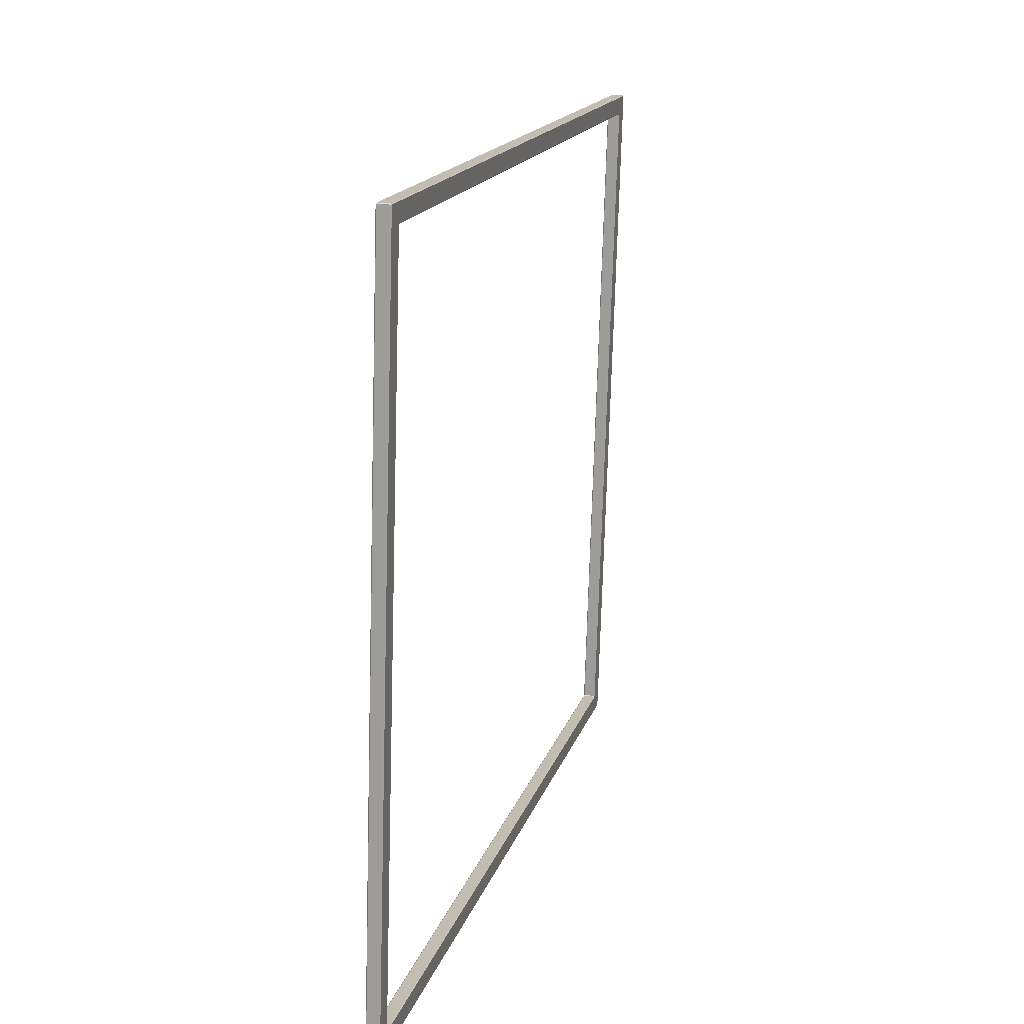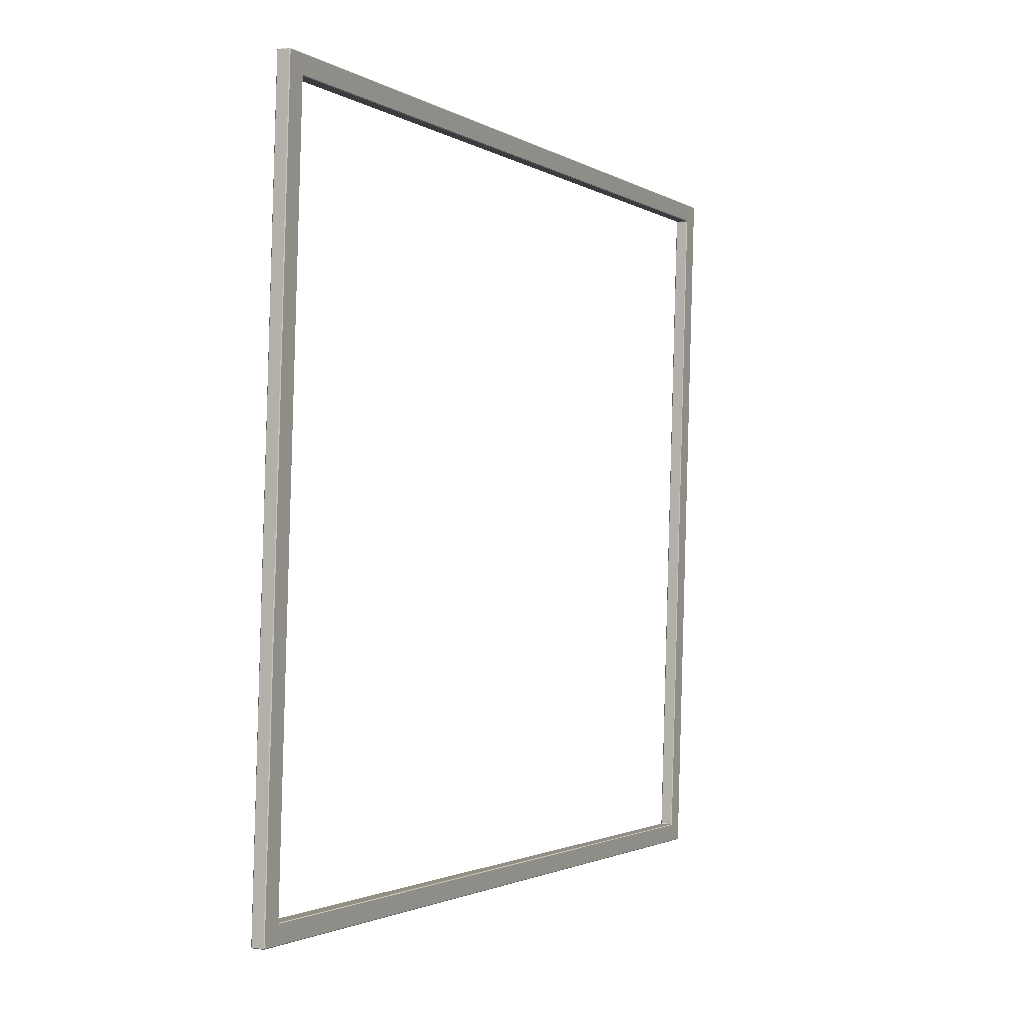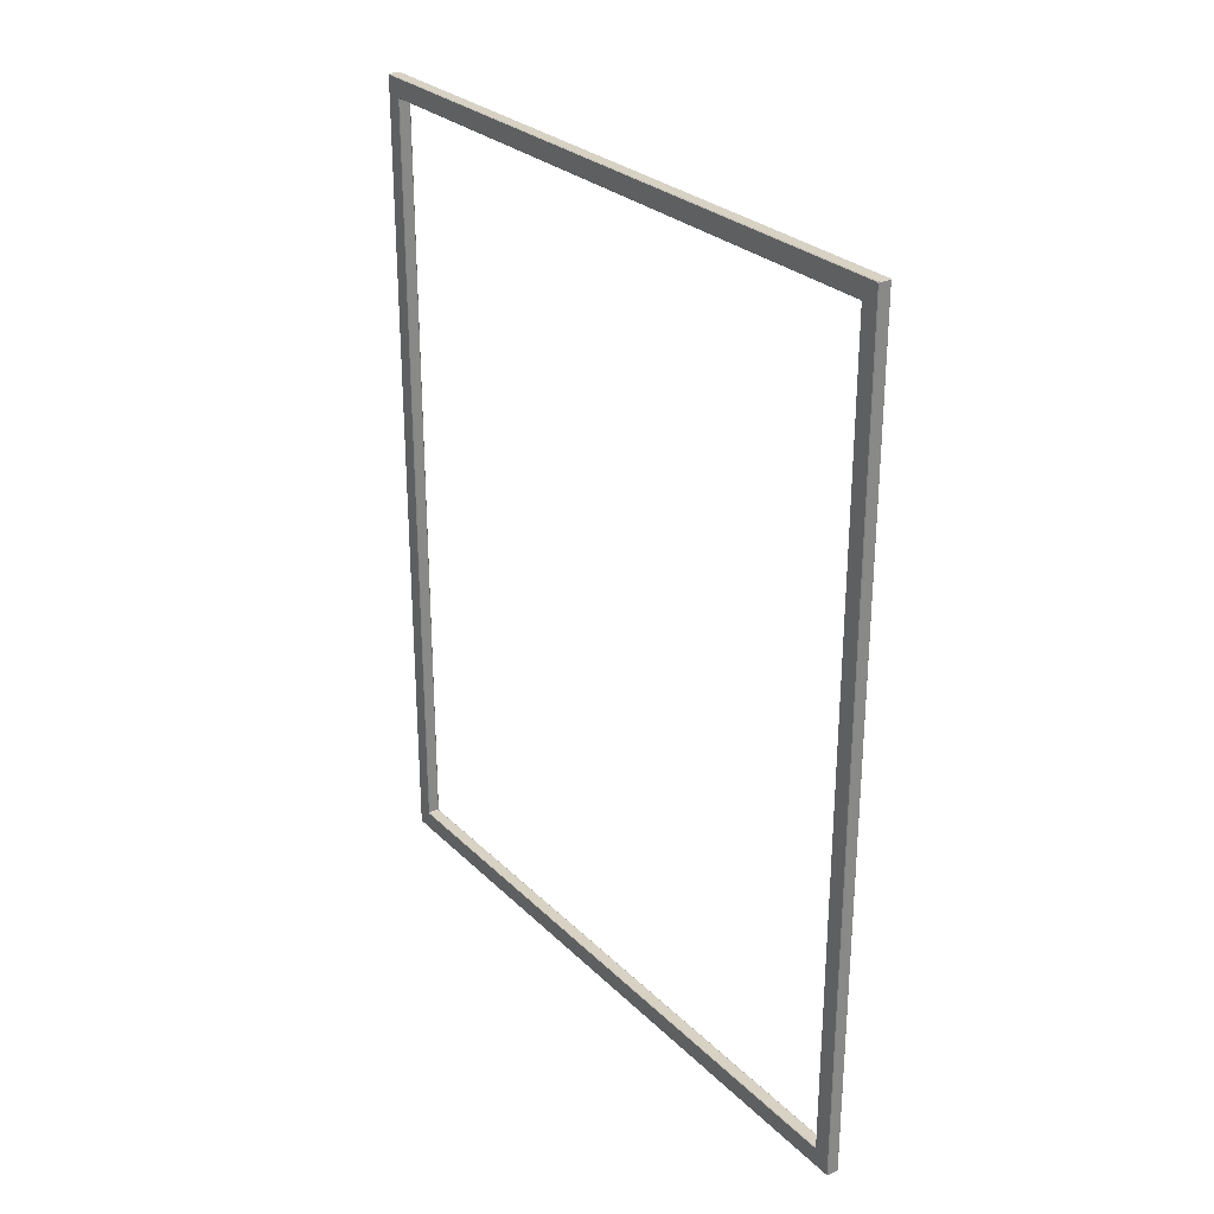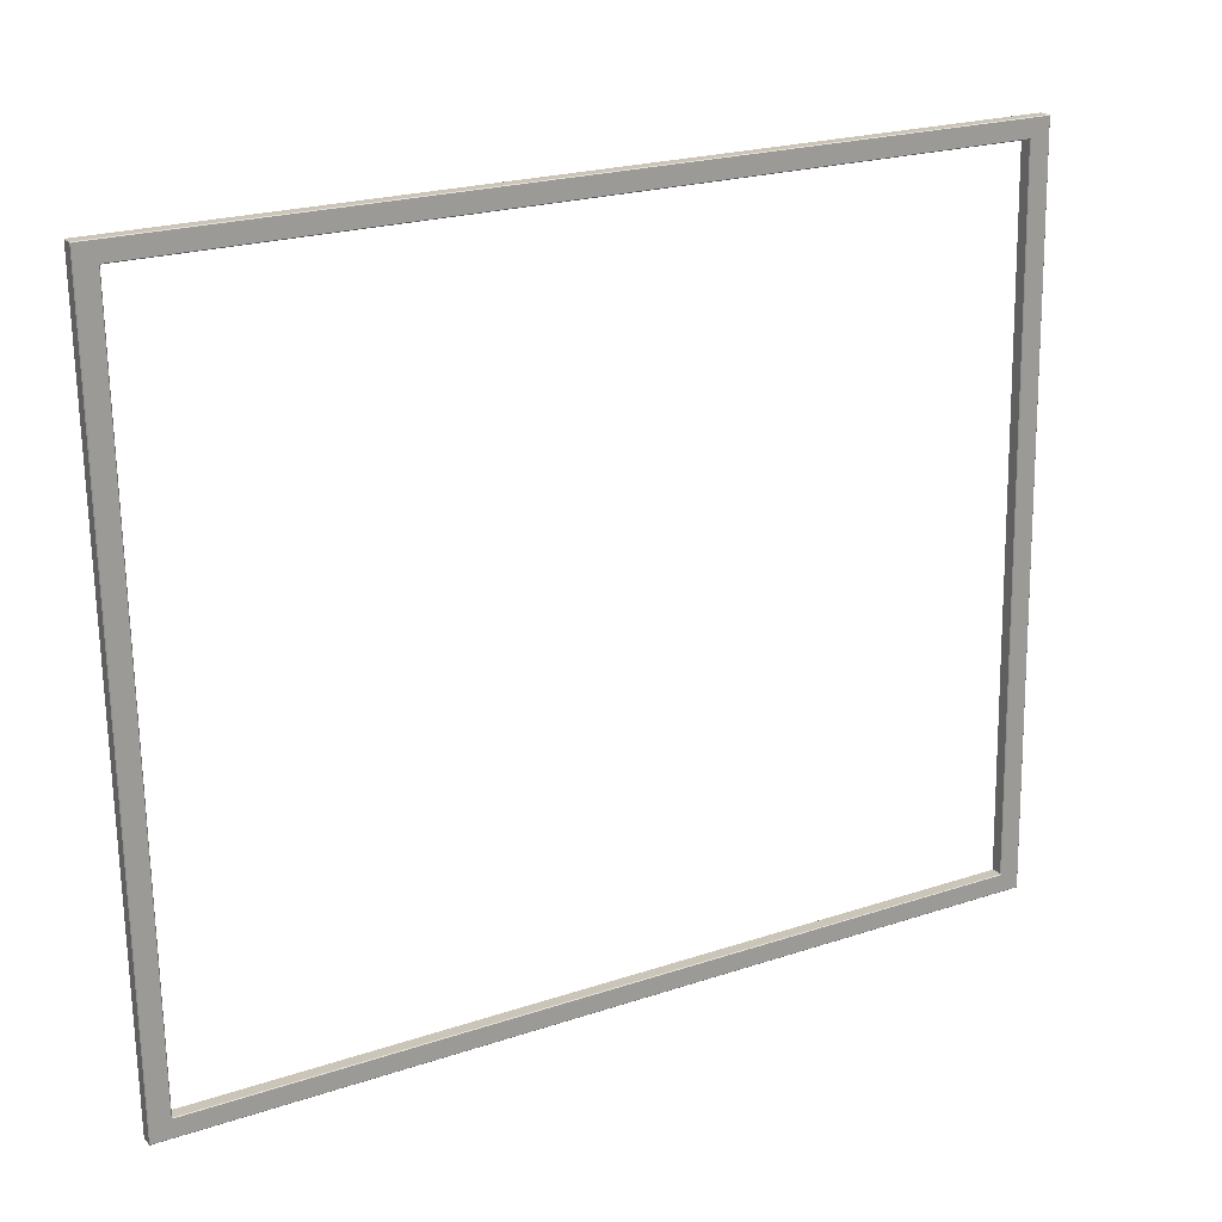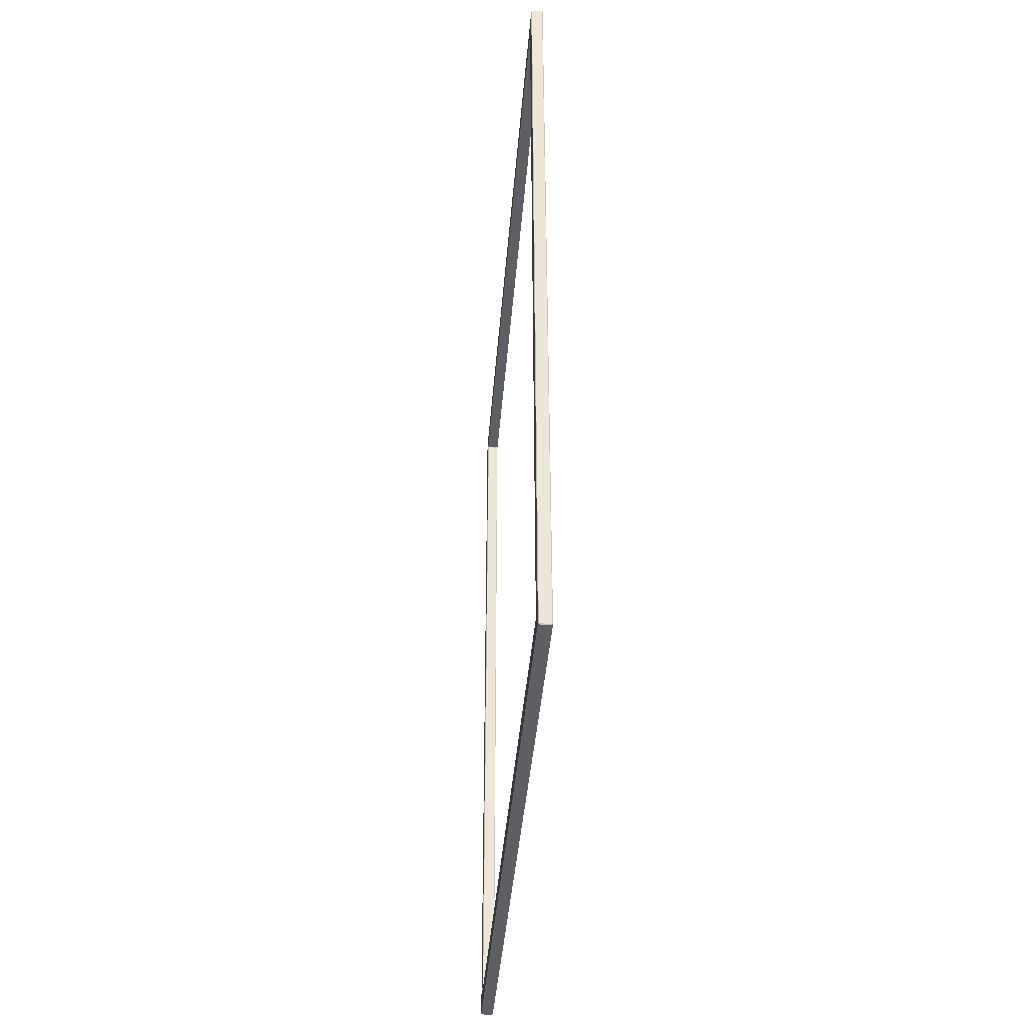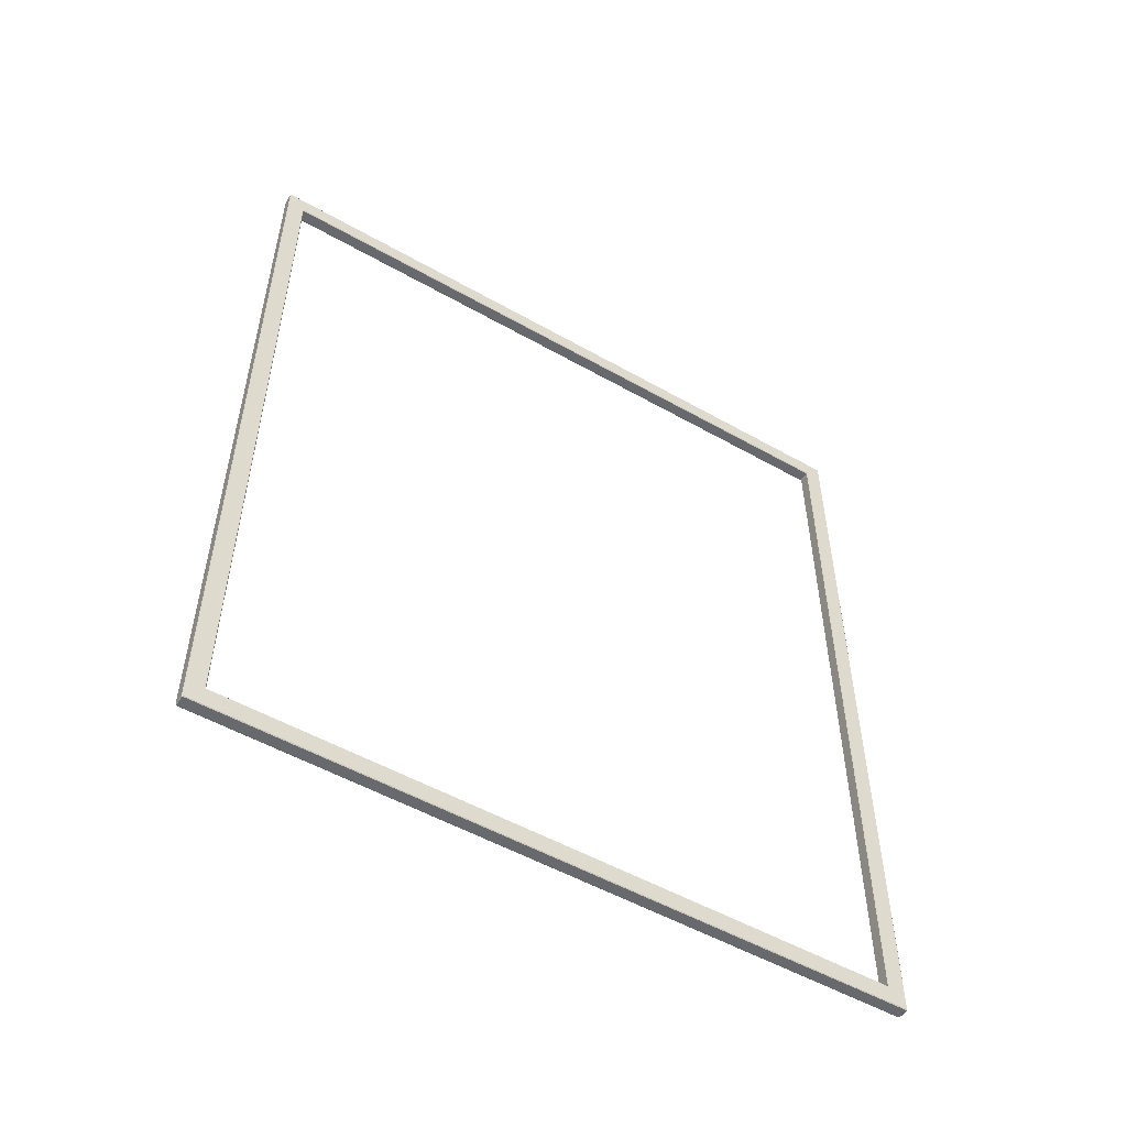
<metadata>
{"format":"obj","ext":"obj","renderer":"f3d","projection":"perspective","resolution":1024,"background":"white","views":[{"elev":16.1,"azim":-165.6,"up":"+Y"},{"elev":-1.8,"azim":-153.2,"up":"+Y"},{"elev":27.7,"azim":-33.1,"up":"+Z"},{"elev":22.2,"azim":60.0,"up":"+Y"},{"elev":-40.4,"azim":-2.7,"up":"+Z"},{"elev":-52.8,"azim":-119.6,"up":"+Z"}]}
</metadata>
<code>
o PictureFrame_0001
v 2.956 2.279 2.282
v 2.987 1.231 2.282
v 3.004 1.231 2.282
v 2.972 2.279 2.282
v 2.987 1.231 3.529
v 2.956 2.279 3.529
v 2.972 2.279 3.529
v 3.004 1.231 3.529
v 2.956 2.28 3.528
v 2.956 2.28 2.283
v 2.972 2.28 2.283
v 2.972 2.28 3.528
v 2.987 1.23 2.283
v 2.987 1.23 3.528
v 3.004 1.23 3.528
v 3.004 1.23 2.283
v 2.956 2.251 3.499
v 2.986 1.258 3.499
v 3.003 1.259 3.499
v 2.973 2.252 3.499
v 3.004 1.258 3.5
v 3.005 1.233 3.528
v 2.973 2.278 3.528
v 2.974 2.253 3.5
v 2.986 1.258 2.311
v 2.956 2.251 2.311
v 2.973 2.252 2.311
v 3.003 1.259 2.311
v 2.987 1.257 3.498
v 2.987 1.257 2.312
v 3.003 1.258 2.312
v 3.003 1.258 3.498
v 2.956 2.252 2.312
v 2.956 2.252 3.498
v 2.973 2.253 3.498
v 2.973 2.253 2.312
v 2.955 2.279 2.284
v 2.955 2.279 3.526
v 2.955 2.253 3.499
v 2.955 2.253 2.312
v 2.986 1.231 3.526
v 2.986 1.231 2.284
v 2.986 1.256 2.312
v 2.986 1.256 3.499
v 2.986 1.232 2.283
v 2.955 2.277 2.283
v 2.955 2.252 2.31
v 2.986 1.258 2.31
v 3.004 1.257 2.312
v 3.005 1.232 2.284
v 3.005 1.232 3.526
v 3.004 1.257 3.499
v 2.974 2.254 3.499
v 2.973 2.279 3.526
v 2.973 2.279 2.284
v 2.974 2.254 2.312
v 2.974 2.253 2.31
v 2.973 2.278 2.283
v 3.005 1.233 2.283
v 3.004 1.258 2.31
v 2.956 2.28 3.528
v 2.956 2.279 3.529
v 2.955 2.277 3.528
v 2.955 2.279 3.526
v 2.987 1.231 3.529
v 2.987 1.23 3.528
v 2.986 1.231 3.526
v 2.986 1.232 3.528
v 2.986 1.231 2.284
v 2.987 1.23 2.283
v 2.987 1.231 2.282
v 2.986 1.232 2.283
v 2.956 2.279 2.282
v 2.956 2.28 2.283
v 2.955 2.279 2.284
v 2.955 2.277 2.283
v 2.955 2.252 2.31
v 2.955 2.253 2.312
v 2.956 2.252 2.312
v 2.956 2.251 2.311
v 2.986 1.258 2.31
v 2.986 1.258 2.311
v 2.987 1.257 2.312
v 2.986 1.256 2.312
v 2.986 1.258 3.5
v 2.986 1.256 3.499
v 2.987 1.257 3.498
v 2.986 1.258 3.499
v 2.955 2.253 3.499
v 2.955 2.252 3.5
v 2.956 2.251 3.499
v 2.956 2.252 3.498
v 2.973 2.252 3.499
v 2.974 2.253 3.5
v 2.974 2.254 3.499
v 2.973 2.253 3.498
v 3.003 1.258 3.498
v 3.004 1.257 3.499
v 3.004 1.258 3.5
v 3.003 1.259 3.499
v 3.003 1.258 2.312
v 3.003 1.259 2.311
v 3.004 1.258 2.31
v 3.004 1.257 2.312
v 2.973 2.253 2.312
v 2.974 2.254 2.312
v 2.974 2.253 2.31
v 2.973 2.252 2.311
v 2.972 2.279 2.282
v 2.973 2.278 2.283
v 2.973 2.279 2.284
v 2.972 2.28 2.283
v 3.004 1.231 2.282
v 3.004 1.23 2.283
v 3.005 1.232 2.284
v 3.005 1.233 2.283
v 3.004 1.231 3.529
v 3.005 1.233 3.528
v 3.005 1.232 3.526
v 3.004 1.23 3.528
v 2.972 2.28 3.528
v 2.973 2.279 3.526
v 2.973 2.278 3.528
v 2.972 2.279 3.529
v 2.987 1.23 3.528
v 2.987 1.23 2.283
v 2.986 1.231 2.284
v 2.986 1.231 3.526
v 2.956 2.279 3.529
v 2.987 1.231 3.529
v 2.986 1.232 3.528
v 2.955 2.277 3.528
v 2.955 2.279 3.526
v 2.955 2.279 2.284
v 2.956 2.28 2.283
v 2.956 2.28 3.528
v 2.987 1.231 2.282
v 2.956 2.279 2.282
v 2.955 2.277 2.283
v 2.986 1.232 2.283
v 2.955 2.279 2.284
v 2.955 2.253 2.312
v 2.955 2.252 2.31
v 2.955 2.277 2.283
v 2.956 2.251 2.311
v 2.986 1.258 2.311
v 2.986 1.258 2.31
v 2.955 2.252 2.31
v 2.986 1.232 2.283
v 2.986 1.258 2.31
v 2.986 1.256 2.312
v 2.986 1.231 2.284
v 2.955 2.277 3.528
v 2.955 2.252 3.5
v 2.955 2.253 3.499
v 2.955 2.279 3.526
v 2.955 2.253 2.312
v 2.955 2.253 3.499
v 2.956 2.252 3.498
v 2.956 2.252 2.312
v 2.986 1.258 3.5
v 2.986 1.232 3.528
v 2.986 1.258 3.499
v 2.956 2.251 3.499
v 2.955 2.252 3.5
v 2.986 1.258 3.5
v 2.987 1.257 2.312
v 2.987 1.257 3.498
v 2.986 1.256 3.499
v 2.986 1.256 2.312
v 2.986 1.258 2.311
v 3.003 1.259 2.311
v 3.003 1.258 2.312
v 2.987 1.257 2.312
v 3.003 1.258 3.498
v 3.003 1.258 2.312
v 3.004 1.257 2.312
v 3.004 1.257 3.499
v 2.987 1.257 3.498
v 3.003 1.258 3.498
v 3.003 1.259 3.499
v 2.986 1.258 3.499
v 2.973 2.252 3.499
v 3.003 1.259 3.499
v 3.004 1.258 3.5
v 2.974 2.253 3.5
v 2.956 2.251 3.499
v 2.973 2.252 3.499
v 2.973 2.253 3.498
v 2.956 2.252 3.498
v 2.974 2.254 3.499
v 2.974 2.254 2.312
v 2.973 2.253 2.312
v 2.973 2.253 3.498
v 2.956 2.252 2.312
v 2.973 2.253 2.312
v 2.973 2.252 2.311
v 2.956 2.251 2.311
v 3.003 1.259 2.311
v 2.973 2.252 2.311
v 2.974 2.253 2.31
v 3.004 1.258 2.31
v 2.987 1.23 2.283
v 3.004 1.23 2.283
v 3.004 1.231 2.282
v 2.987 1.231 2.282
v 2.972 2.279 2.282
v 3.004 1.231 2.282
v 3.005 1.233 2.283
v 2.973 2.278 2.283
v 2.956 2.279 2.282
v 2.972 2.279 2.282
v 2.972 2.28 2.283
v 2.956 2.28 2.283
v 2.973 2.279 2.284
v 2.973 2.279 3.526
v 2.972 2.28 3.528
v 2.972 2.28 2.283
v 2.956 2.28 3.528
v 2.972 2.28 3.528
v 2.972 2.279 3.529
v 2.956 2.279 3.529
v 3.004 1.231 3.529
v 2.972 2.279 3.529
v 2.973 2.278 3.528
v 3.005 1.233 3.528
v 2.987 1.231 3.529
v 3.004 1.231 3.529
v 3.004 1.23 3.528
v 2.987 1.23 3.528
v 3.004 1.23 2.283
v 3.004 1.23 3.528
v 3.005 1.232 3.526
v 3.005 1.232 2.284
v 2.974 2.254 2.312
v 2.973 2.279 2.284
v 2.973 2.278 2.283
v 2.974 2.253 2.31
v 3.004 1.257 3.499
v 3.005 1.232 3.526
v 3.005 1.233 3.528
v 3.004 1.258 3.5
v 2.955 2.277 3.528
v 2.955 2.252 3.5
f 1 2 3
f 1 3 4
f 5 6 7
f 5 7 8
f 9 10 11
f 9 11 12
f 13 14 15
f 13 15 16
f 17 18 19
f 17 19 20
f 21 22 23
f 21 23 24
f 25 26 27
f 25 27 28
f 29 30 31
f 29 31 32
f 33 34 35
f 33 35 36
f 37 38 39
f 37 39 40
f 41 42 43
f 41 43 44
f 45 46 47
f 45 47 48
f 49 50 51
f 49 51 52
f 53 54 55
f 53 55 56
f 57 58 59
f 57 59 60
f 61 62 63
f 61 63 64
f 65 66 67
f 65 67 68
f 69 70 71
f 69 71 72
f 73 74 75
f 73 75 76
f 77 78 79
f 77 79 80
f 81 82 83
f 81 83 84
f 85 86 87
f 85 87 88
f 89 90 91
f 89 91 92
f 93 94 95
f 93 95 96
f 97 98 99
f 97 99 100
f 101 102 103
f 101 103 104
f 105 106 107
f 105 107 108
f 109 110 111
f 109 111 112
f 113 114 115
f 113 115 116
f 117 118 119
f 117 119 120
f 121 122 123
f 121 123 124
f 125 126 127
f 125 127 128
f 129 130 131
f 129 131 132
f 133 134 135
f 133 135 136
f 137 138 139
f 137 139 140
f 141 142 143
f 141 143 144
f 145 146 147
f 145 147 148
f 149 150 151
f 149 151 152
f 153 154 155
f 153 155 156
f 157 158 159
f 157 159 160
f 41 44 161
f 41 161 162
f 163 164 165
f 163 165 166
f 167 168 169
f 167 169 170
f 171 172 173
f 171 173 174
f 175 176 177
f 175 177 178
f 179 180 181
f 179 181 182
f 183 184 185
f 183 185 186
f 187 188 189
f 187 189 190
f 191 192 193
f 191 193 194
f 195 196 197
f 195 197 198
f 199 200 201
f 199 201 202
f 203 204 205
f 203 205 206
f 207 208 209
f 207 209 210
f 211 212 213
f 211 213 214
f 215 216 217
f 215 217 218
f 219 220 221
f 219 221 222
f 223 224 225
f 223 225 226
f 227 228 229
f 227 229 230
f 231 232 233
f 231 233 234
f 235 236 237
f 235 237 238
f 60 59 50
f 60 50 49
f 24 23 54
f 24 54 53
f 239 240 241
f 239 241 242
f 243 162 161
f 243 161 244

</code>
